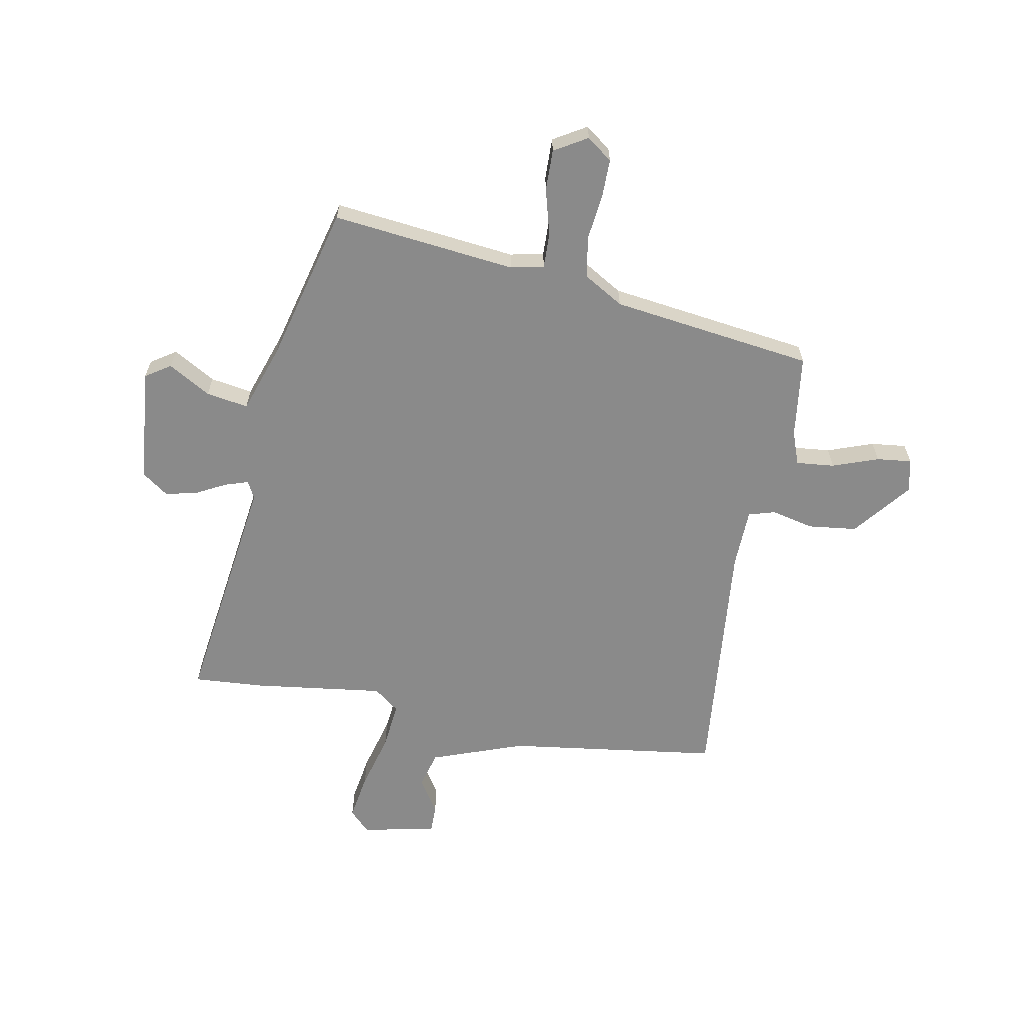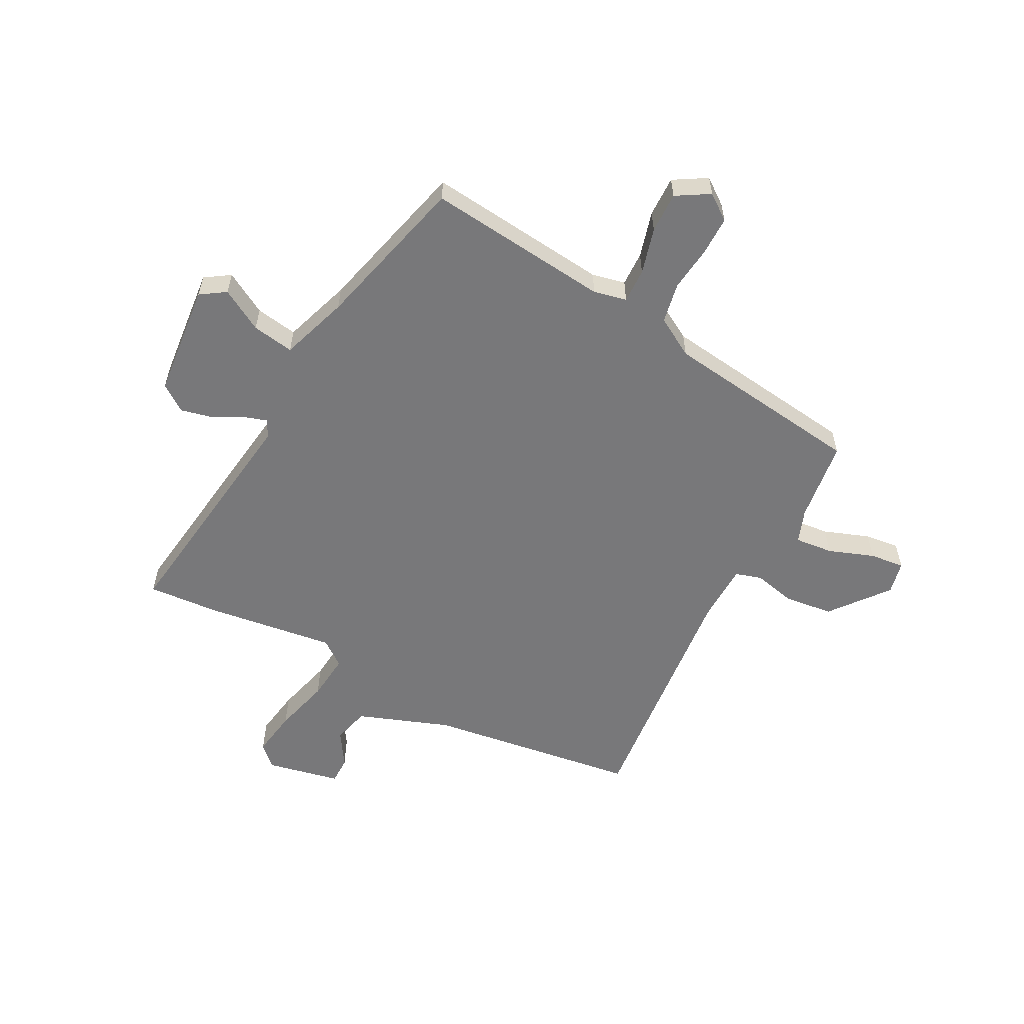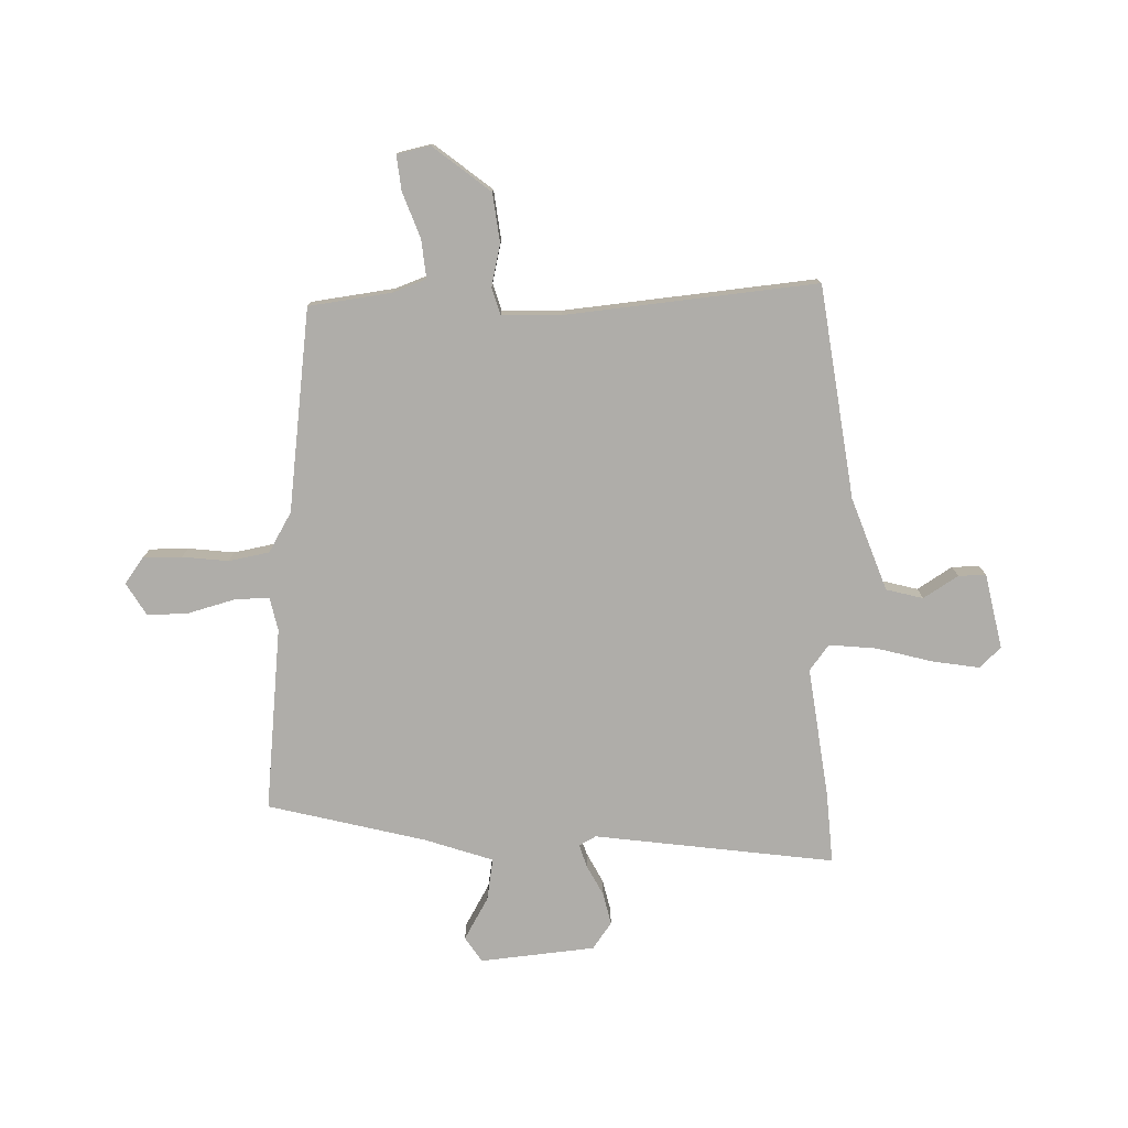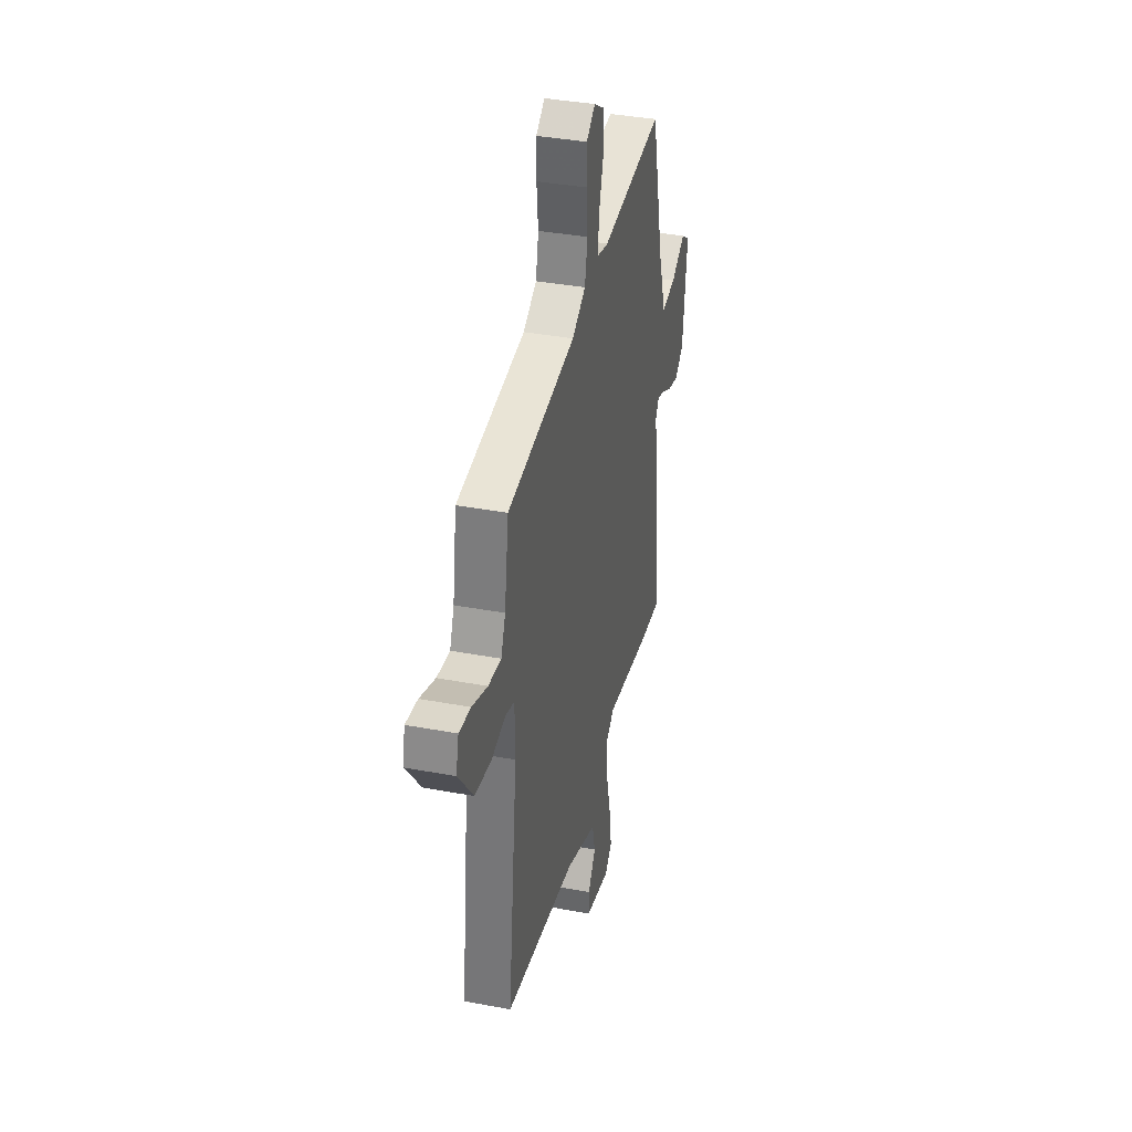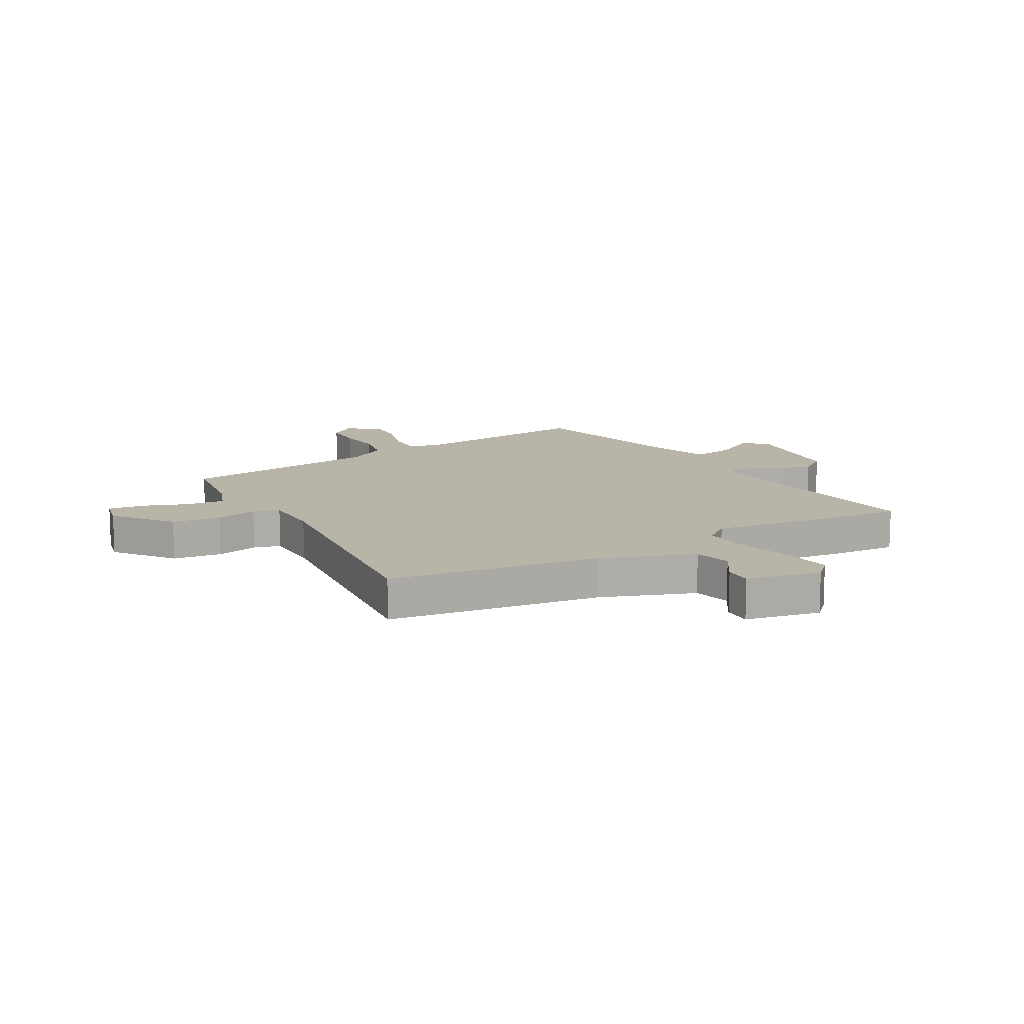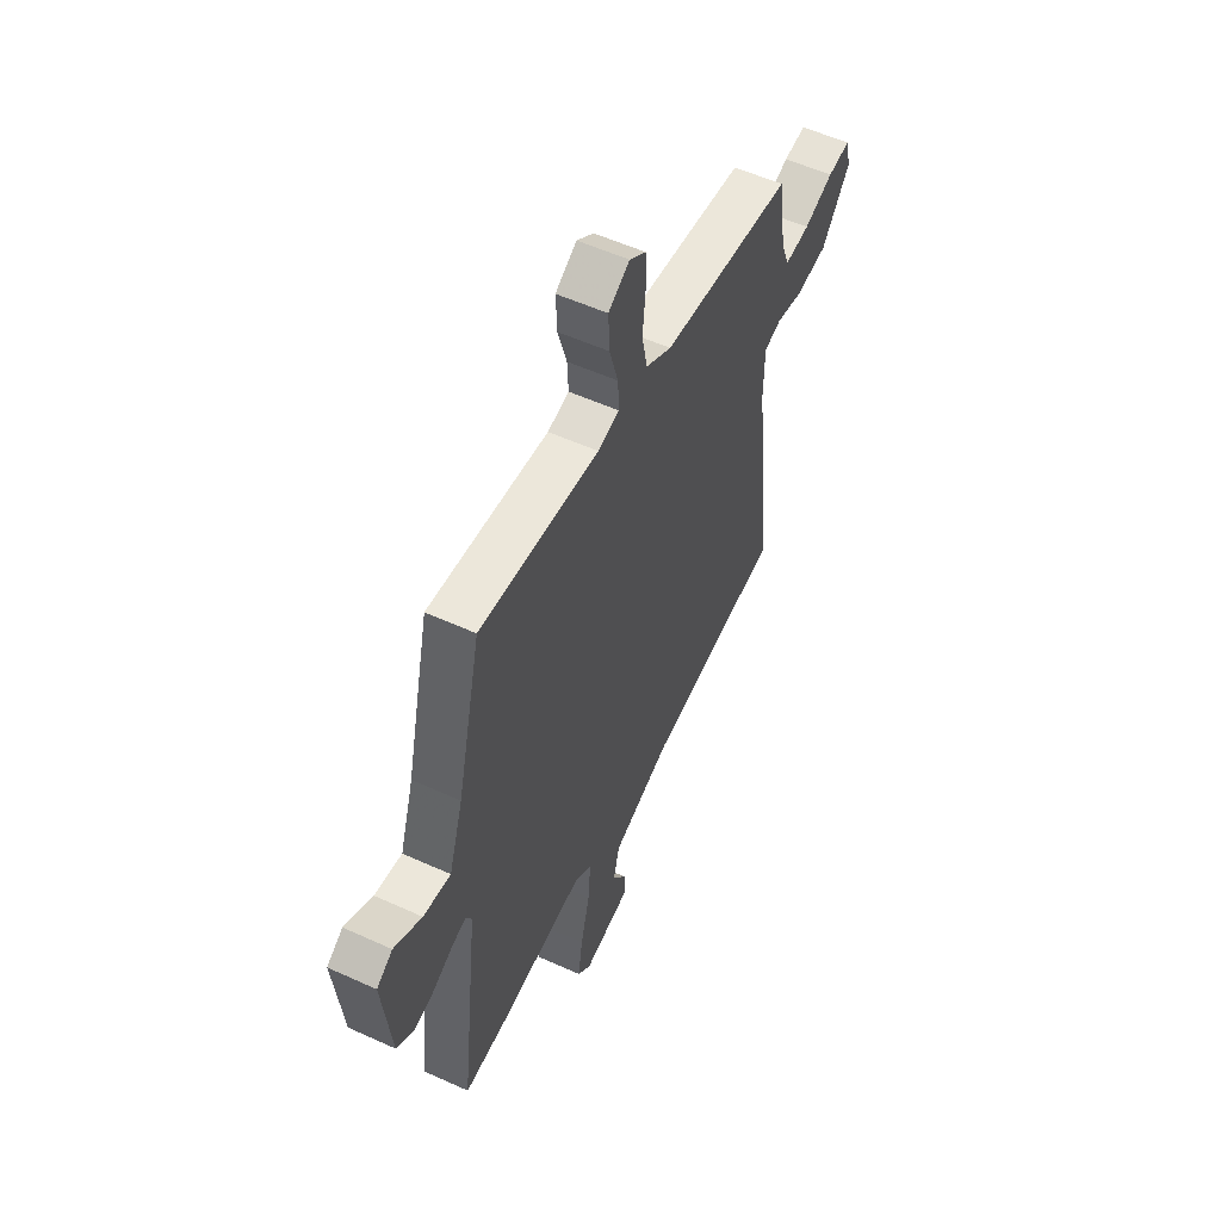
<metadata>
{"format":"obj","ext":"obj","renderer":"f3d","projection":"perspective","resolution":1024,"background":"white","views":[{"elev":-63.4,"azim":-11.7,"up":"+Y"},{"elev":-57.5,"azim":-28.7,"up":"+Y"},{"elev":-77.3,"azim":90.5,"up":"+Y"},{"elev":37.3,"azim":103.5,"up":"+Z"},{"elev":13.2,"azim":149.9,"up":"+Y"},{"elev":55.1,"azim":-64.3,"up":"+Z"}]}
</metadata>
<code>
v -0.429 0.07 0.514
v -0.101 0.07 0.484
v -0.042 0.07 0.498
v -0.045 0.07 0.56
v -0.069 0.07 0.642
v -0.072 0.07 0.715
v -0.014 0.07 0.751
v 0.032 0.07 0.718
v 0.033 0.07 0.649
v 0.025 0.07 0.567
v 0.04 0.07 0.495
v 0.111 0.07 0.455
v 0.472 0.07 0.414
v 0.494 0.07 0.267
v 0.517 0.07 0.208
v 0.585 0.07 0.216
v 0.666 0.07 0.247
v 0.728 0.07 0.255
v 0.742 0.07 0.196
v 0.663 0.07 0.093
v 0.576 0.07 0.081
v 0.501 0.07 0.097
v 0.454 0.07 0.082
v 0.453 0.07 -0.024
v 0.504 0.07 -0.469
v 0.127 0.07 -0.528
v -0.037 0.07 -0.591
v -0.053 0.07 -0.657
v -0.013 0.07 -0.718
v -0.012 0.07 -0.767
v -0.144 0.07 -0.797
v -0.181 0.07 -0.761
v -0.169 0.07 -0.677
v -0.144 0.07 -0.576
v -0.137 0.07 -0.492
v -0.183 0.07 -0.458
v -0.415 0.07 -0.493
v -0.541 0.07 -0.504
v -0.491 0.07 -0.076
v -0.508 0.07 -0.046
v -0.549 0.07 -0.06
v -0.602 0.07 -0.089
v -0.658 0.07 -0.103
v -0.706 0.07 -0.07
v -0.729 0.07 0.134
v -0.685 0.07 0.164
v -0.609 0.07 0.122
v -0.534 0.07 0.111
v -0.495 0.07 0.233
v -0.429 0 0.514
v -0.101 0 0.484
v -0.042 0 0.498
v -0.045 0 0.56
v -0.069 0 0.642
v -0.072 0 0.715
v -0.014 0 0.751
v 0.032 0 0.718
v 0.033 0 0.649
v 0.025 0 0.567
v 0.04 0 0.495
v 0.111 0 0.455
v 0.472 0 0.414
v 0.494 0 0.267
v 0.517 0 0.208
v 0.585 0 0.216
v 0.666 0 0.247
v 0.728 0 0.255
v 0.742 0 0.196
v 0.663 0 0.093
v 0.576 0 0.081
v 0.501 0 0.097
v 0.454 0 0.082
v 0.453 0 -0.024
v 0.504 0 -0.469
v 0.127 0 -0.528
v -0.037 0 -0.591
v -0.053 0 -0.657
v -0.013 0 -0.718
v -0.012 0 -0.767
v -0.144 0 -0.797
v -0.181 0 -0.761
v -0.169 0 -0.677
v -0.144 0 -0.576
v -0.137 0 -0.492
v -0.183 0 -0.458
v -0.415 0 -0.493
v -0.541 0 -0.504
v -0.491 0 -0.076
v -0.508 0 -0.046
v -0.549 0 -0.06
v -0.602 0 -0.089
v -0.658 0 -0.103
v -0.706 0 -0.07
v -0.729 0 0.134
v -0.685 0 0.164
v -0.609 0 0.122
v -0.534 0 0.111
v -0.495 0 0.233
f 44 45 46 47
f 44 47 48
f 41 42 43 44
f 40 41 44 48
f 39 40 48 49
f 36 37 38 39
f 35 36 39 49
f 31 32 33 34
f 31 34 35
f 28 29 30 31
f 27 28 31 35
f 26 27 35 49
f 24 25 26 49
f 19 20 21 22
f 19 22 23
f 16 17 18 19
f 15 16 19 23
f 14 15 23
f 12 13 14 23
f 11 12 23 24
f 7 8 9 10
f 7 10 11
f 4 5 6 7
f 3 4 7 11
f 2 3 11 24
f 1 2 24 49
f 96 95 94 93
f 97 96 93
f 93 92 91 90
f 97 93 90 89
f 98 97 89 88
f 88 87 86 85
f 98 88 85 84
f 83 82 81 80
f 84 83 80
f 80 79 78 77
f 84 80 77 76
f 98 84 76 75
f 98 75 74 73
f 71 70 69 68
f 72 71 68
f 68 67 66 65
f 72 68 65 64
f 72 64 63
f 72 63 62 61
f 73 72 61 60
f 59 58 57 56
f 60 59 56
f 56 55 54 53
f 60 56 53 52
f 73 60 52 51
f 98 73 51 50
f 1 50 51 2
f 2 51 52 3
f 3 52 53 4
f 4 53 54 5
f 5 54 55 6
f 6 55 56 7
f 7 56 57 8
f 8 57 58 9
f 9 58 59 10
f 10 59 60 11
f 11 60 61 12
f 12 61 62 13
f 13 62 63 14
f 14 63 64 15
f 15 64 65 16
f 16 65 66 17
f 17 66 67 18
f 18 67 68 19
f 19 68 69 20
f 20 69 70 21
f 21 70 71 22
f 22 71 72 23
f 23 72 73 24
f 24 73 74 25
f 25 74 75 26
f 26 75 76 27
f 27 76 77 28
f 28 77 78 29
f 29 78 79 30
f 30 79 80 31
f 31 80 81 32
f 32 81 82 33
f 33 82 83 34
f 34 83 84 35
f 35 84 85 36
f 36 85 86 37
f 37 86 87 38
f 38 87 88 39
f 39 88 89 40
f 40 89 90 41
f 41 90 91 42
f 42 91 92 43
f 43 92 93 44
f 44 93 94 45
f 45 94 95 46
f 46 95 96 47
f 47 96 97 48
f 48 97 98 49
f 49 98 50 1

</code>
